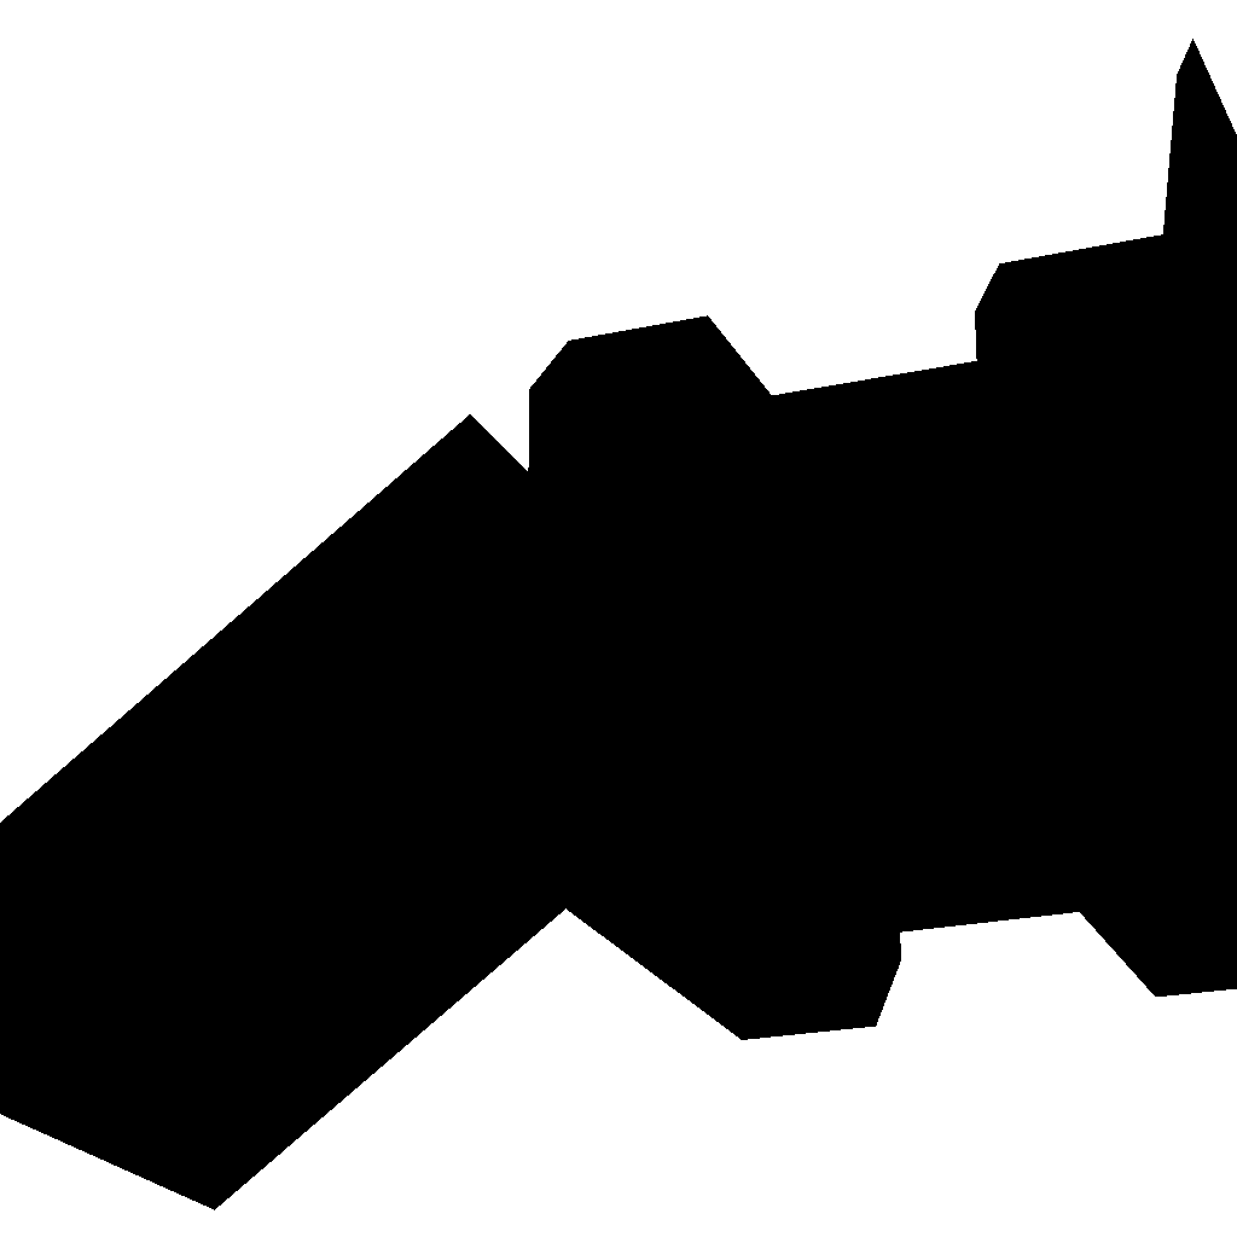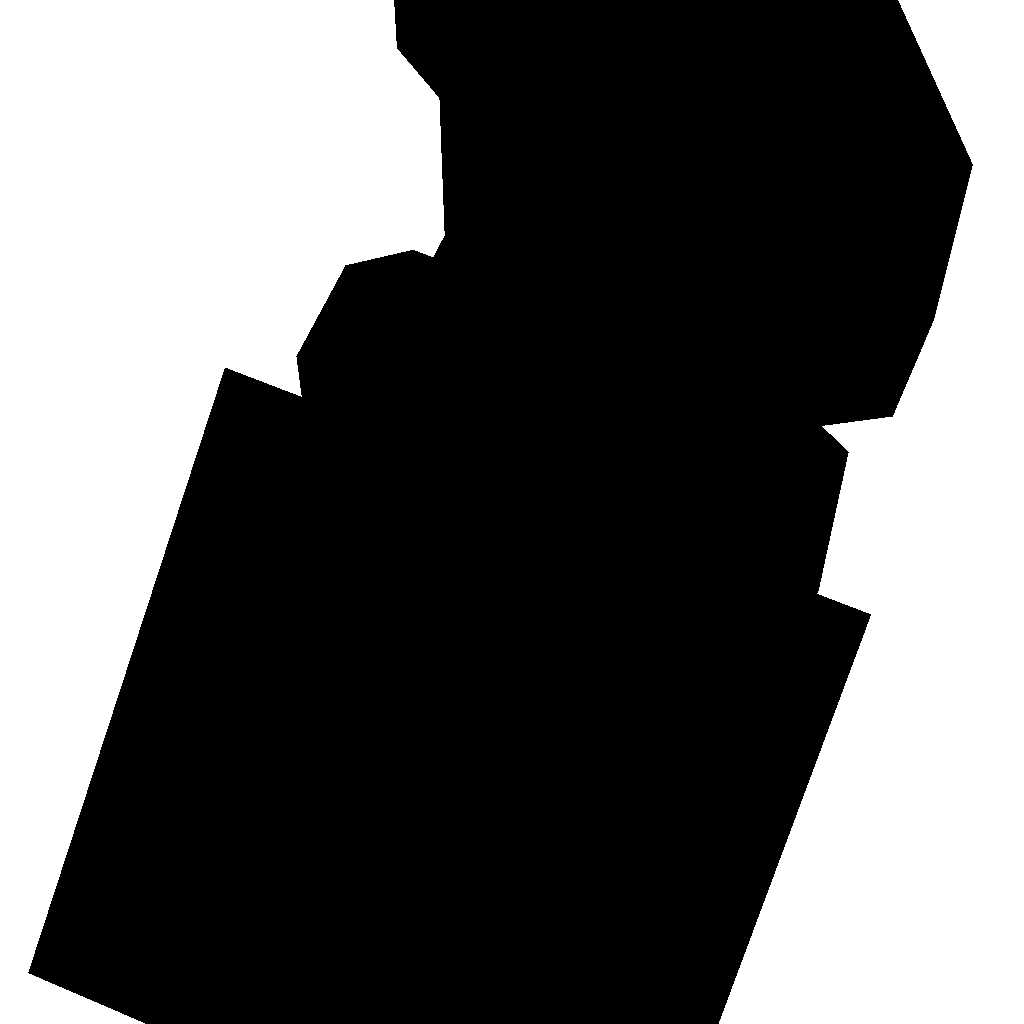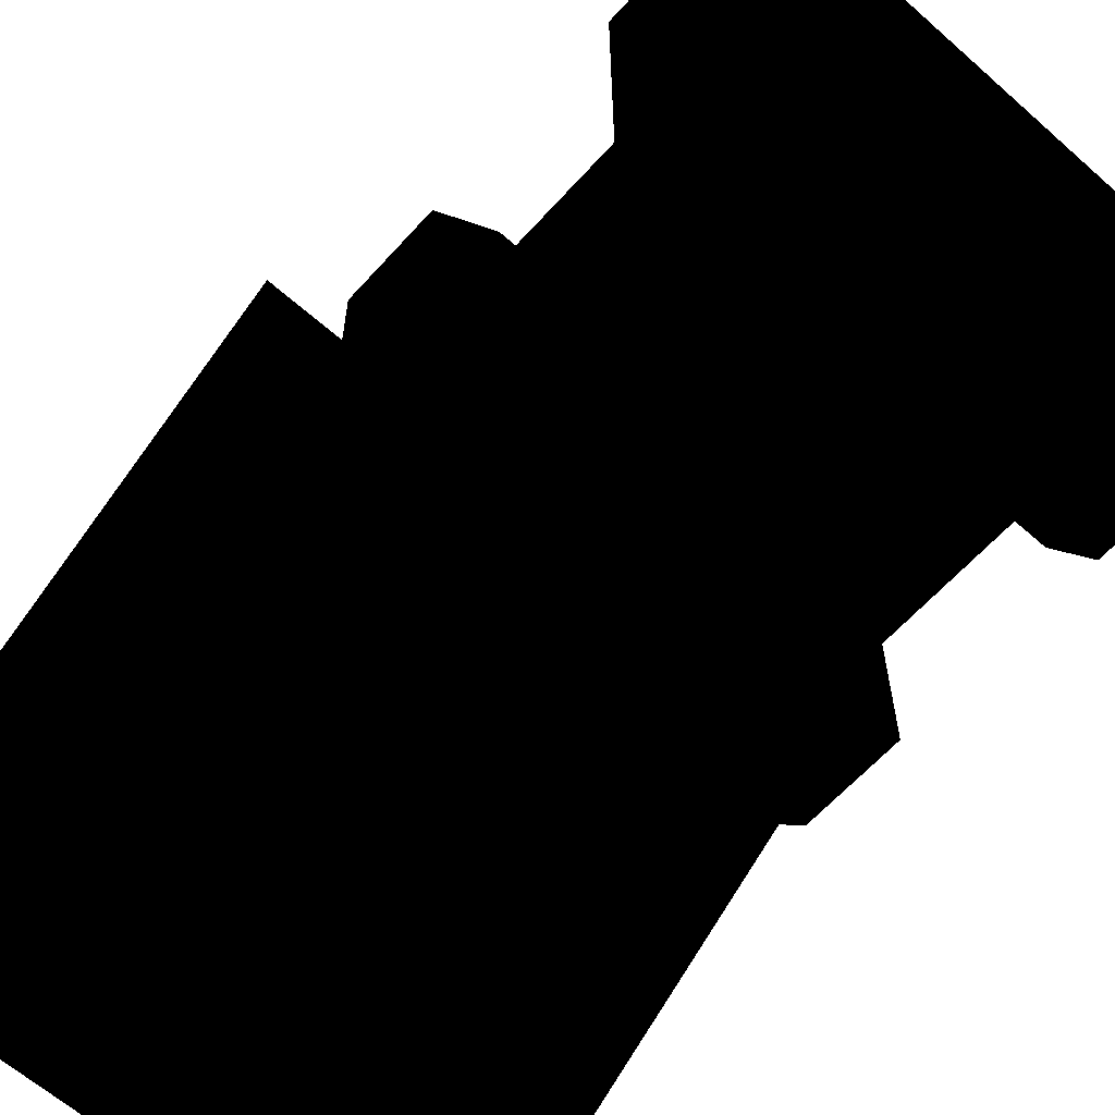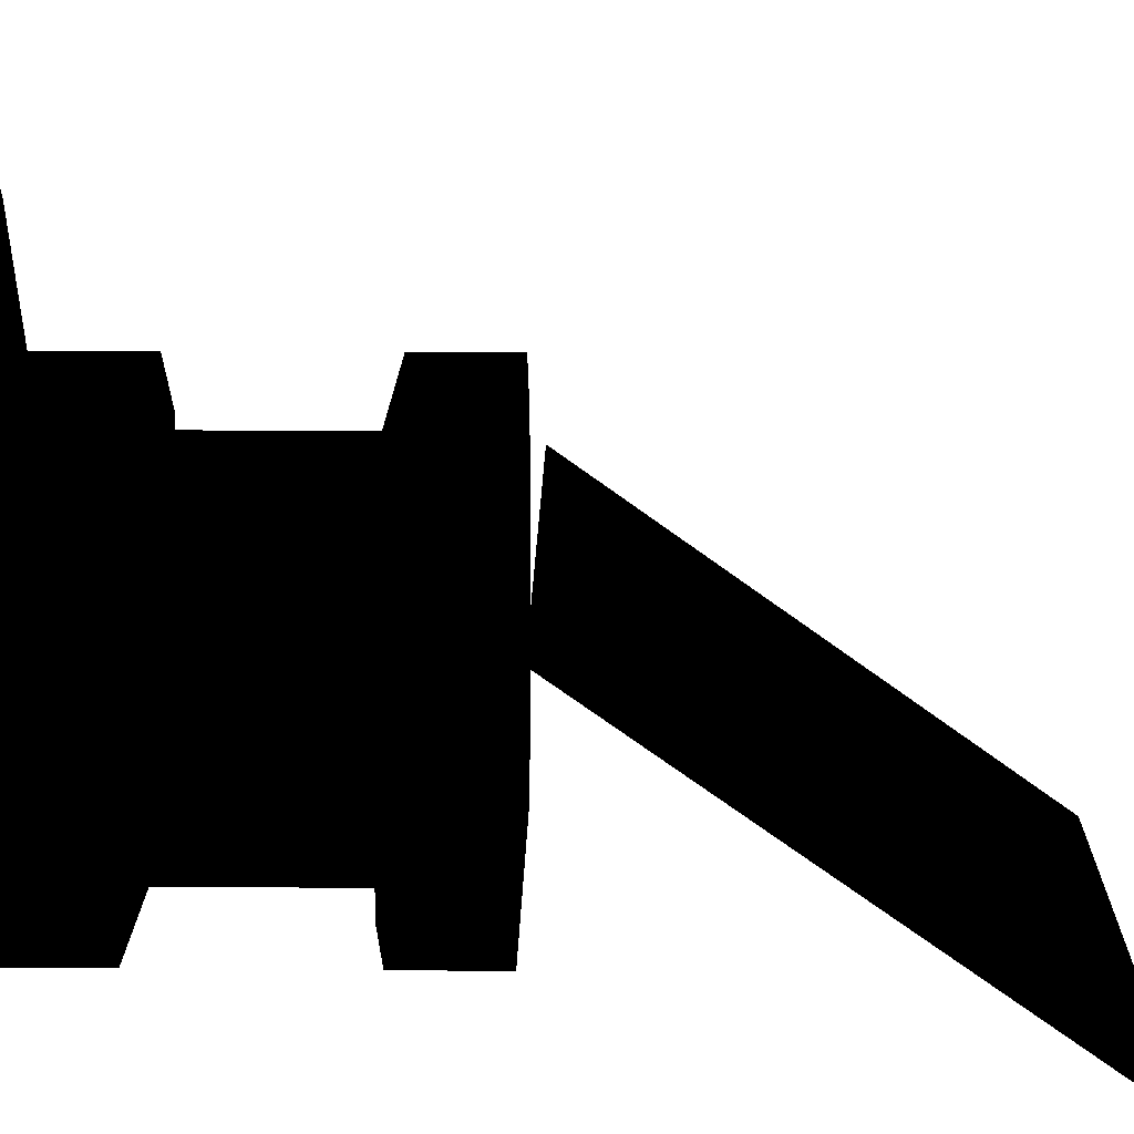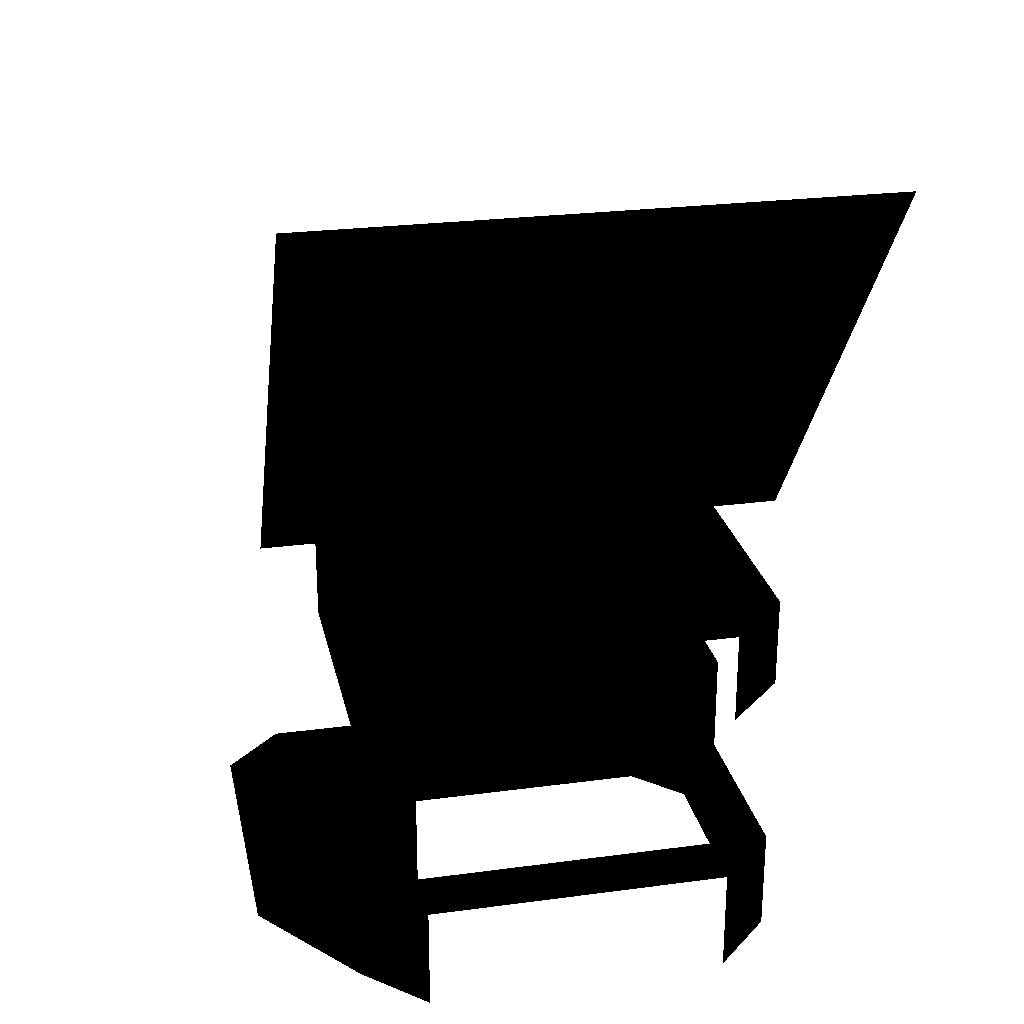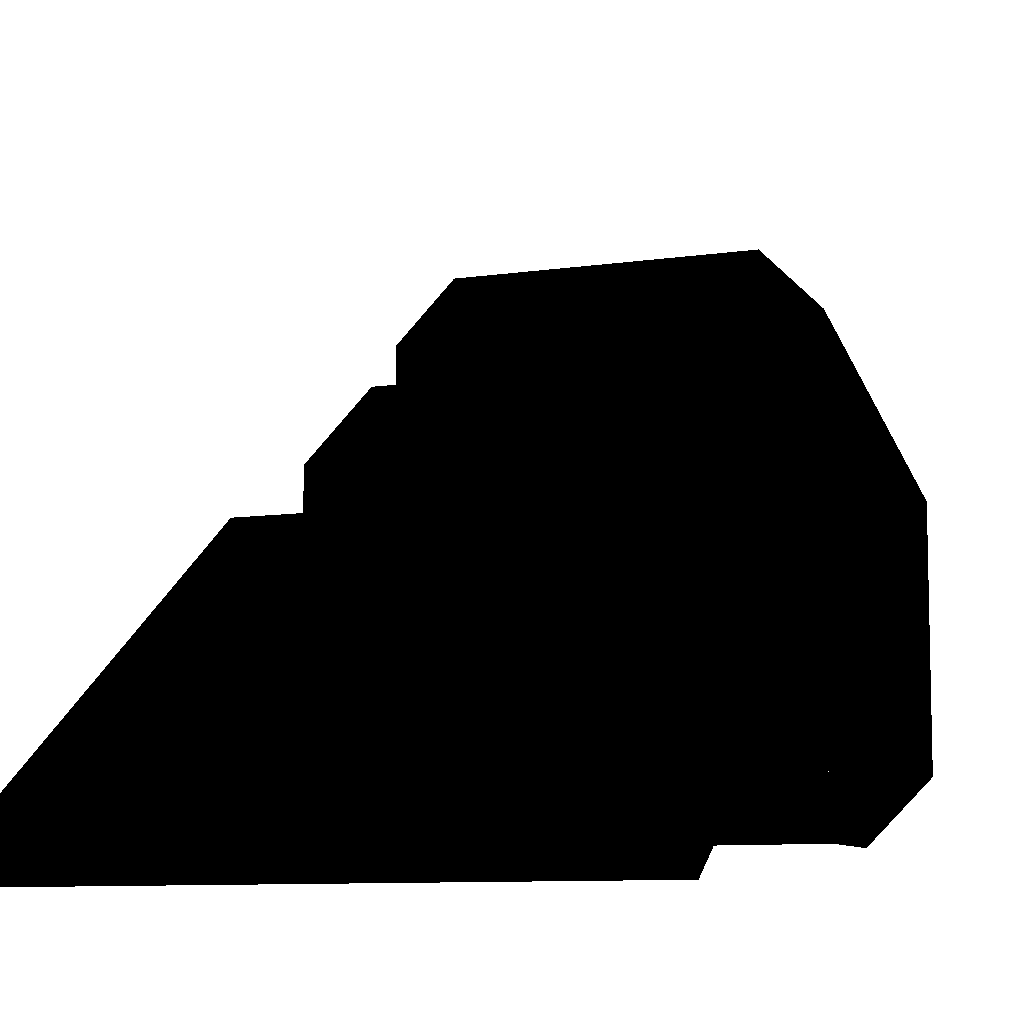
<metadata>
{"format":"obj","ext":"obj","renderer":"f3d","projection":"perspective","resolution":1024,"background":"white","views":[{"elev":-22.3,"azim":-68.6,"up":"+Z"},{"elev":62.7,"azim":-156.6,"up":"+Z"},{"elev":-62.5,"azim":-41.9,"up":"+Z"},{"elev":16.9,"azim":91.0,"up":"+Z"},{"elev":25.4,"azim":167.9,"up":"+Y"},{"elev":-8.8,"azim":-157.8,"up":"+Z"}]}
</metadata>
<code>
o polygon0
g polygon0
v -1.25 1.375 0.75
v -0.75 1.75 0.75
v -1.25 3.125 0.75
v -0.75 2.5 0.75
v 1.25 3.125 0.75
v 0.75 2.5 0.75
v 1.25 1.375 0.75
v 0.75 1.75 0.75
v -1.25 1.375 0.75
v -0.75 1.75 0.75
v -1.25 3.625 -1.75
v -1.25 2.875 -1.75
v -1.75 3.625 -1.25
v -1.75 2.875 -1.25
v -1.75 3.625 0.75
v -1.75 2.875 0.75
v 1.75 3.625 0.75
v 1.75 2.875 0.75
v 1.75 3.625 -1.25
v 1.75 2.875 -1.25
v 1.25 3.625 -1.75
v 1.25 2.875 -1.75
v 1.25 3.625 -1.75
v -1.25 3.625 -1.75
v 1.25 3.625 -1.25
v -1.25 3.625 -1.25
v 1.25 3.625 0.75
v -1.25 3.625 0.75
v -1.25 1.375 1.25
v 1.25 1.375 1.25
v 1.25 1.375 0.75
v -1.25 1.375 0.75
v -1.75 0.5 0.75
v -1.25 0.5 1.25
v -1.25 1.375 1.25
v -1.75 1.375 0.75
v 1.75 3.625 0.75
v 1.75 3.625 -1.25
v 1.25 3.625 -1.25
v 1.25 3.625 0.75
v -1.25 2.875 1.25
v 1.25 2.875 1.25
v 1.25 3.625 1.25
v -1.25 3.625 1.25
v -1.25 3.625 1.25
v 1.25 3.625 1.25
v 1.25 3.625 0.75
v -1.25 3.625 0.75
v -1.75 2.875 0.75
v -1.25 2.875 1.25
v -1.25 3.625 1.25
v -1.75 3.625 0.75
v -1.75 3.625 -1.25
v -1.75 3.625 0.75
v -1.25 3.625 0.75
v -1.25 3.625 -1.25
v -1.25 0.5 -1.75
v -1.75 0.5 -1.25
v -1.75 1.375 -1.25
v -1.25 1.375 -1.75
v 1.75 0.5 0.75
v 1.75 0.5 -1.25
v 1.75 1.375 -1.25
v 1.75 1.375 0.75
v 1.25 2.875 1.25
v 1.75 2.875 0.75
v 1.75 3.625 0.75
v 1.25 3.625 1.25
v -1.25 1.375 -1.25
v -1.25 1.375 0.75
v -1.25 3.125 0.75
v -1.25 3.125 -1.25
v 1.25 1.375 0.75
v 1.25 1.375 -1.25
v 1.25 3.125 -1.25
v 1.25 3.125 0.75
v -0.75 1.75 0.75
v 0.75 1.75 0.75
v 0.75 2.5 0.75
v -0.75 2.5 0.75
v -1.75 1.375 -1.25
v -1.75 1.375 0.75
v -1.25 1.375 0.75
v -1.25 1.375 -1.25
v 1.25 1.375 -1.75
v -1.25 1.375 -1.75
v -1.25 1.375 -1.25
v 1.25 1.375 -1.25
v 1.75 1.375 0.75
v 1.75 1.375 -1.25
v 1.25 1.375 -1.25
v 1.25 1.375 0.75
v -1.25 0.5 1.25
v 1.25 0.5 1.25
v 1.25 1.375 1.25
v -1.25 1.375 1.25
v -1.75 0.5 -1.25
v -1.75 0.5 0.75
v -1.75 1.375 0.75
v -1.75 1.375 -1.25
v 1.75 0.5 -1.25
v 1.25 0.5 -1.75
v 1.25 1.375 -1.75
v 1.75 1.375 -1.25
v 1.25 0.5 1.25
v 1.75 0.5 0.75
v 1.75 1.375 0.75
v 1.25 1.375 1.25
v -1.75 1.375 0.75
v -1.25 1.375 1.25
v -1.25 1.375 0.75
v -1.25 1.375 -1.75
v -1.75 1.375 -1.25
v -1.25 1.375 -1.25
v -1.75 3.625 0.75
v -1.25 3.625 1.25
v -1.25 3.625 0.75
v -1.25 3.625 -1.75
v -1.75 3.625 -1.25
v -1.25 3.625 -1.25
v 1.75 3.625 -1.25
v 1.25 3.625 -1.75
v 1.25 3.625 -1.25
v 1.25 3.625 1.25
v 1.75 3.625 0.75
v 1.25 3.625 0.75
v 1.75 1.375 -1.25
v 1.25 1.375 -1.75
v 1.25 1.375 -1.25
v 1.25 1.375 1.25
v 1.75 1.375 0.75
v 1.25 1.375 0.75
f 1 2 3
f 2 4 3
f 3 4 5
f 4 6 5
f 5 6 7
f 6 8 7
f 7 8 9
f 8 10 9
f 11 12 13
f 12 14 13
f 13 14 15
f 14 16 15
f 17 18 19
f 18 20 19
f 19 20 21
f 20 22 21
f 23 24 25
f 24 26 25
f 25 26 27
f 26 28 27
f 29 30 31
f 31 32 29
f 33 34 35
f 35 36 33
f 37 38 39
f 39 40 37
f 41 42 43
f 43 44 41
f 45 46 47
f 47 48 45
f 49 50 51
f 51 52 49
f 53 54 55
f 55 56 53
f 57 58 59
f 59 60 57
f 61 62 63
f 63 64 61
f 65 66 67
f 67 68 65
f 69 70 71
f 71 72 69
f 73 74 75
f 75 76 73
f 77 78 79
f 79 80 77
f 81 82 83
f 83 84 81
f 85 86 87
f 87 88 85
f 89 90 91
f 91 92 89
f 93 94 95
f 95 96 93
f 97 98 99
f 99 100 97
f 101 102 103
f 103 104 101
f 105 106 107
f 107 108 105
f 109 110 111
f 112 113 114
f 115 116 117
f 118 119 120
f 121 122 123
f 124 125 126
f 127 128 129
f 130 131 132
o polygon1
g polygon1
v -2.25 3.715 0.4072
v 2.25 3.715 0.4072
v 2.25 7.285 -2.157
v -2.25 7.285 -2.157
f 133 134 135
f 135 136 133
o polygon2
g polygon2
v 1.75 0.5 -1.25
v 1.75 0.5 0.75
v 2.5 0.5 2.25
v 2.5 0.5 -0.25
v 1.75 0.5 0.75
v 1.25 0.5 1.25
v 2 0.5 2.75
v 2.5 0.5 2.25
v 1.25 0.5 1.25
v -1.25 0.5 1.25
v -0.5 0.5 2.75
v 2 0.5 2.75
v -1.25 0.5 1.25
v -1.75 0.5 0.75
v -1 0.5 2.25
v -0.5 0.5 2.75
f 137 138 139
f 139 140 137
f 141 142 143
f 143 144 141
f 145 146 147
f 147 148 145
f 149 150 151
f 151 152 149

</code>
